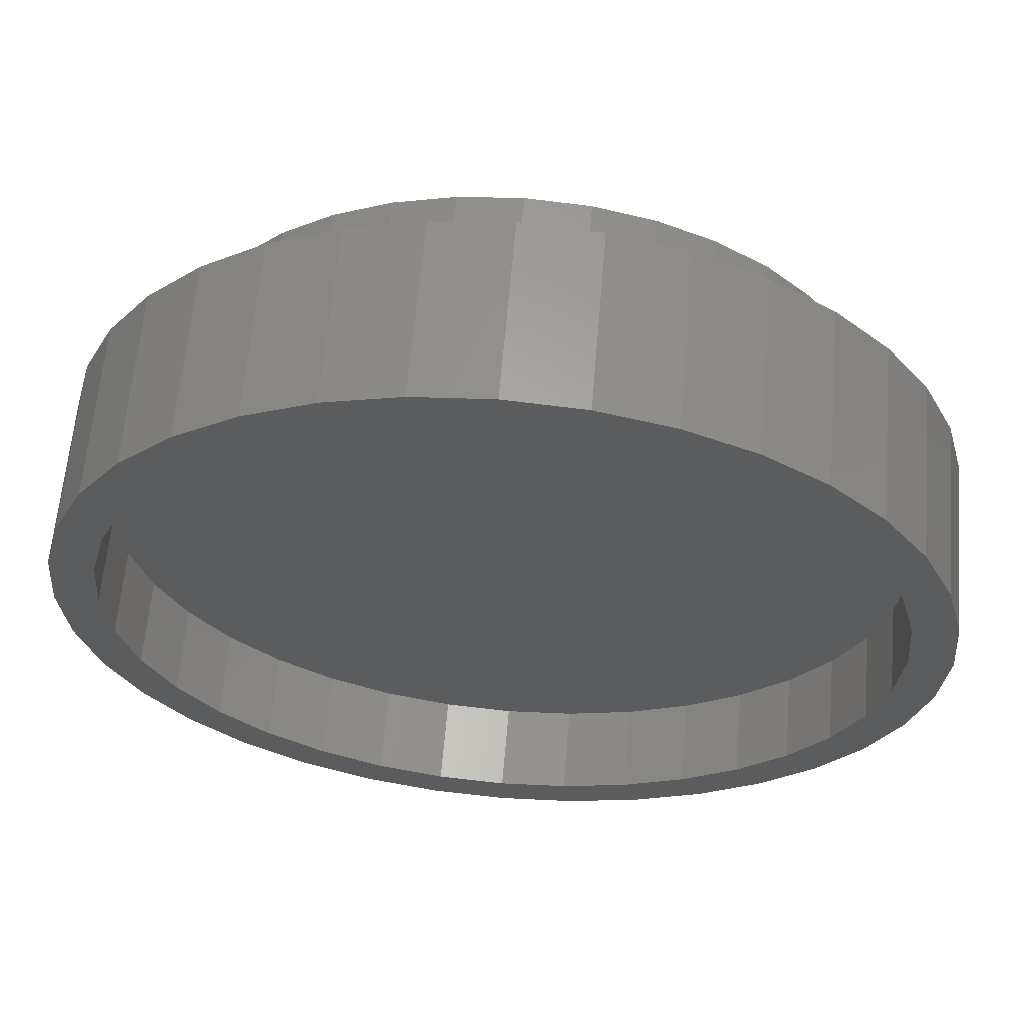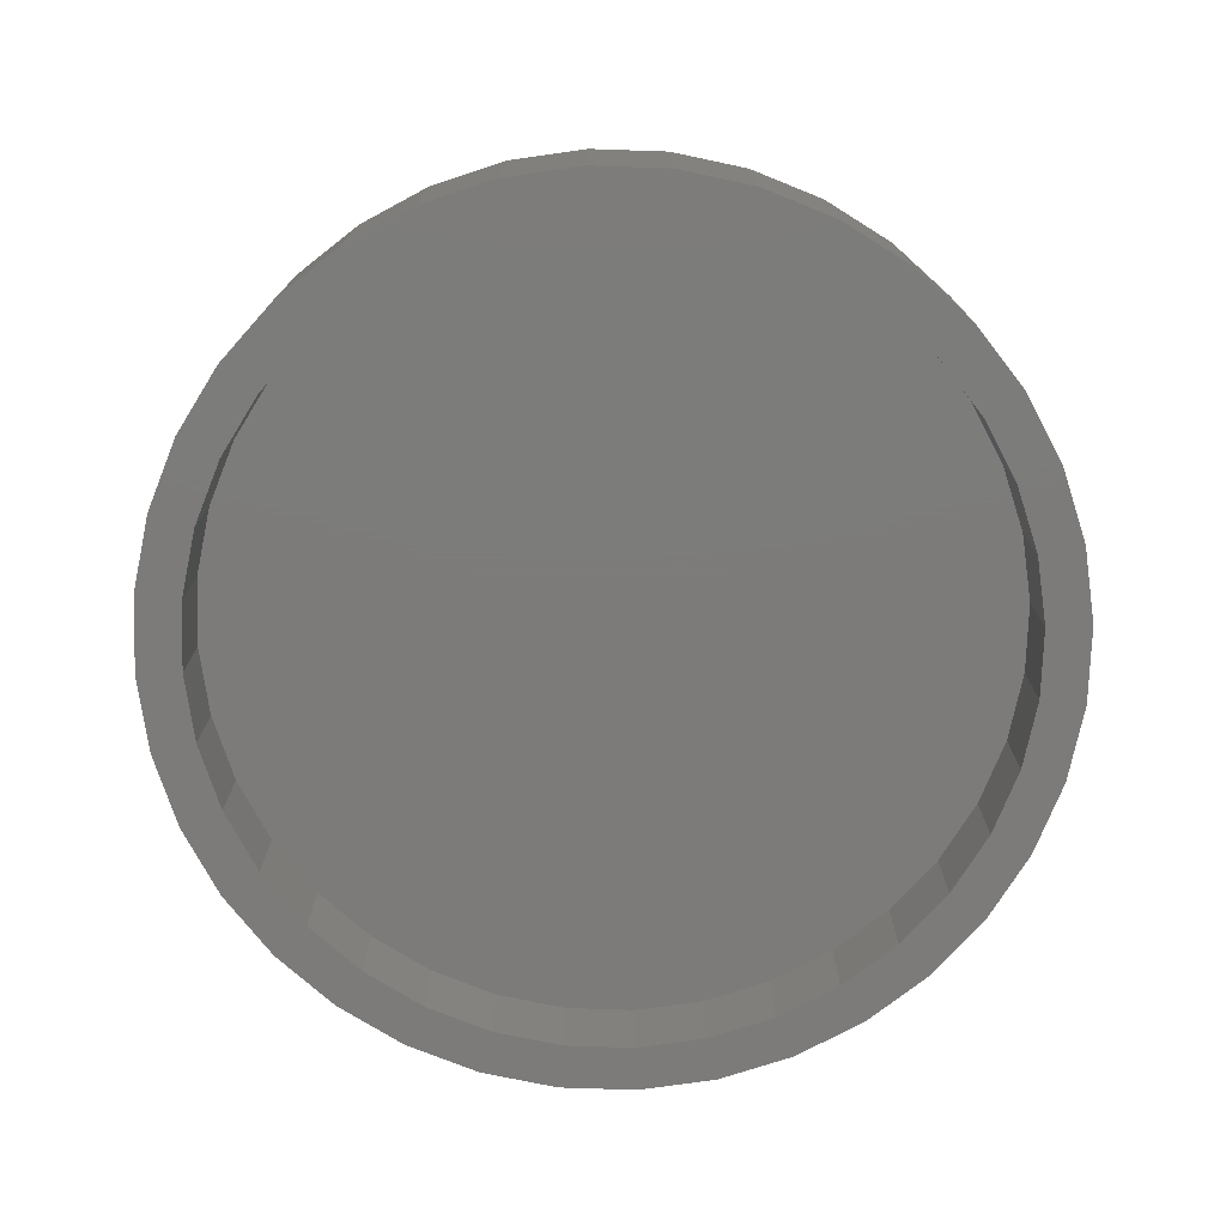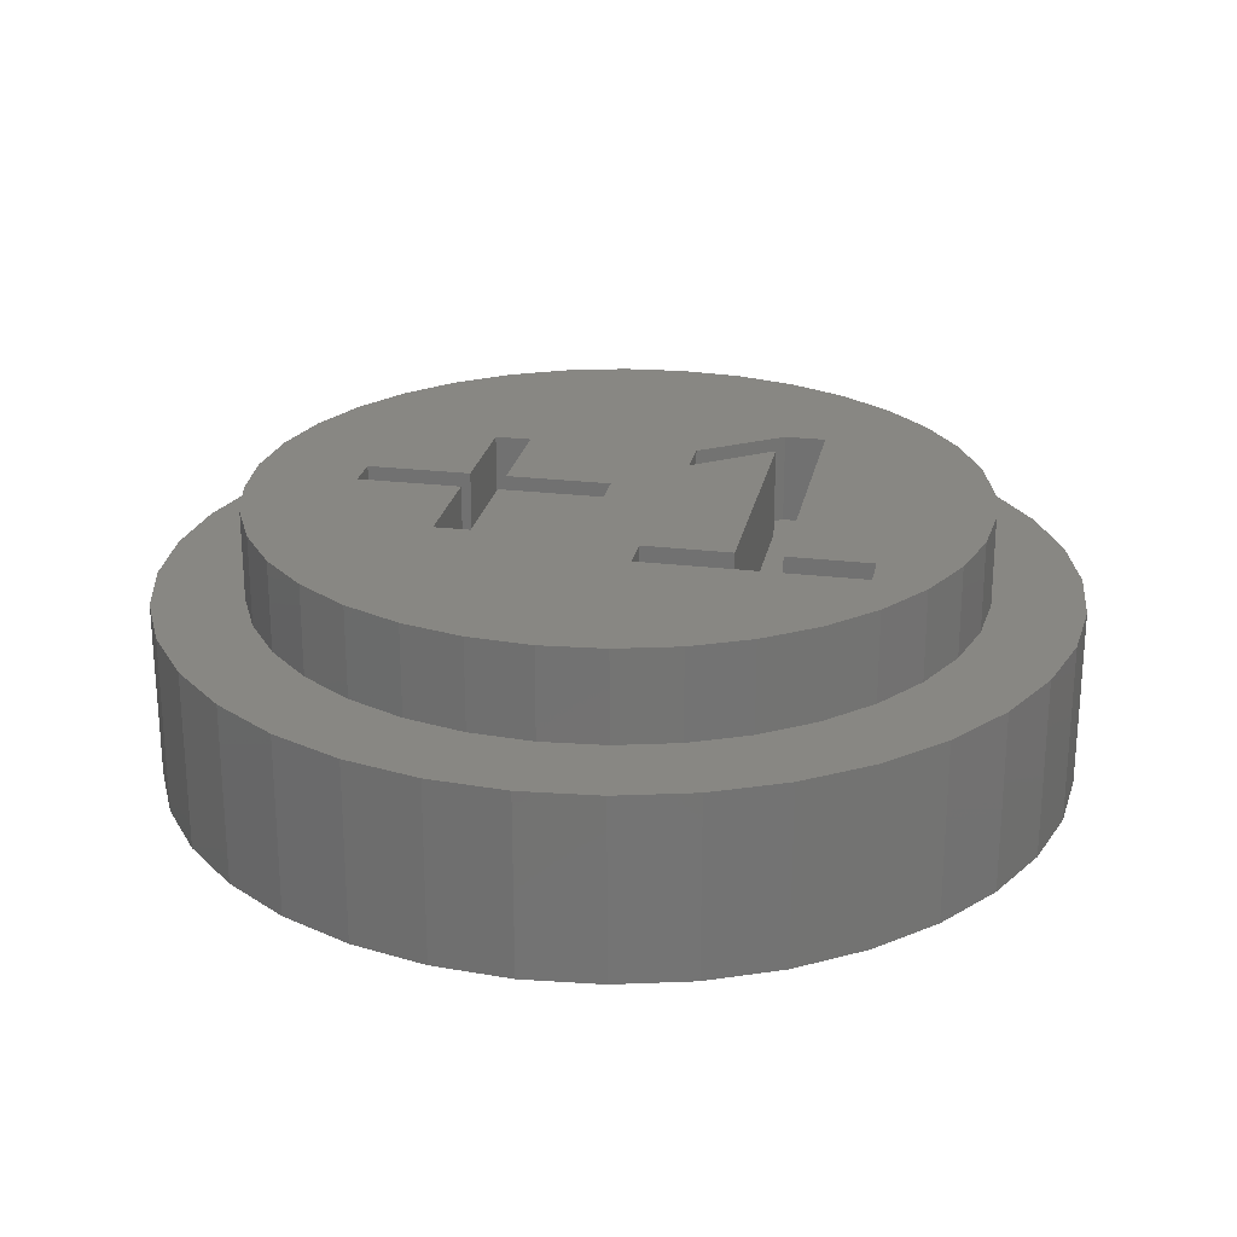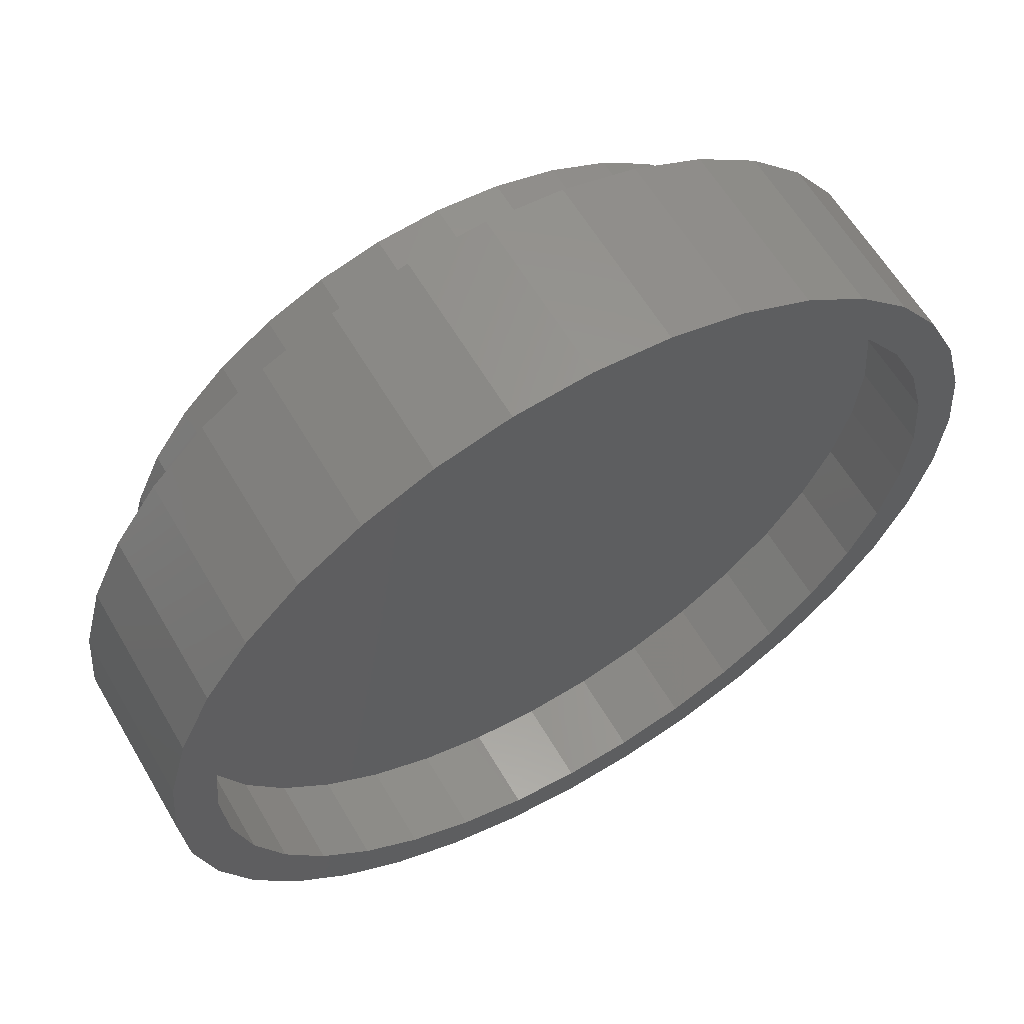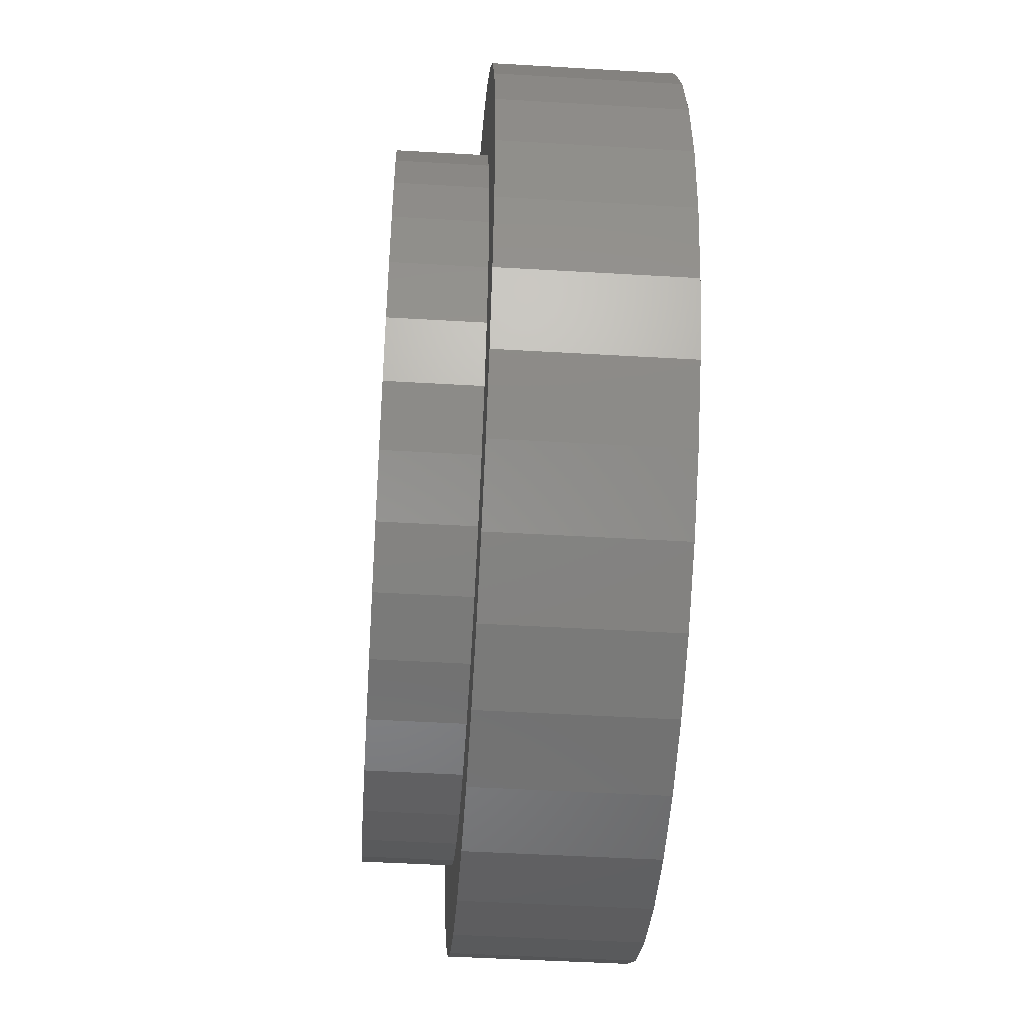
<metadata>
{"format":"stl","ext":"stl","renderer":"f3d","projection":"perspective","resolution":1024,"background":"white","views":[{"elev":61.8,"azim":-175.2,"up":"+Y"},{"elev":-75.0,"azim":-96.9,"up":"+Z"},{"elev":24.3,"azim":11.2,"up":"+Z"},{"elev":60.9,"azim":149.7,"up":"+Y"},{"elev":-47.7,"azim":86.2,"up":"+Y"}]}
</metadata>
<code>
# stl→obj: 262 verts, 520 faces
v 10 0 4
v 9.848 1.736 0
v 9.848 1.736 4
v 10 0 0
v -10 0 0
v -9.848 1.736 4
v -9.848 1.736 0
v -10 0 4
v 1.736 9.848 0
v 0 10 4
v 1.736 9.848 4
v 0 10 0
v 7.66 6.428 4
v 6.428 7.66 0
v 6.428 7.66 4
v 7.66 6.428 0
v -5 8.66 0
v -6.428 7.66 4
v -5 8.66 4
v -6.428 7.66 0
v -1.736 9.848 0
v -3.42 9.397 4
v -1.736 9.848 4
v -3.42 9.397 0
v 6.428 -7.66 4
v 7.66 -6.428 0
v 7.66 -6.428 4
v 6.428 -7.66 0
v 9 0 0
v 9.848 -1.736 0
v 8.863 -1.563 0
v 9.397 -3.42 0
v 8.863 1.563 0
v 8.457 -3.078 0
v 8.66 -5 0
v 7.794 -4.5 0
v 6.894 -5.785 0
v 5.785 -6.894 0
v 5 -8.66 0
v 4.5 -7.794 0
v 3.42 -9.397 0
v 3.078 -8.457 0
v 1.736 -9.848 0
v 1.563 -8.863 0
v 0 -10 0
v 0 -9 0
v -1.563 -8.863 0
v -1.736 -9.848 0
v -3.078 -8.457 0
v -3.42 -9.397 0
v -4.5 -7.794 0
v -5 -8.66 0
v -5.785 -6.894 0
v -6.428 -7.66 0
v -6.894 -5.785 0
v -7.66 -6.428 0
v -7.794 -4.5 0
v -8.66 -5 0
v -8.457 -3.078 0
v -9.397 -3.42 0
v -8.863 -1.563 0
v -9.848 -1.736 0
v 9.397 3.42 0
v 8.457 3.078 0
v 8.66 5 0
v 7.794 4.5 0
v 6.894 5.785 0
v 5.785 6.894 0
v 5 8.66 0
v 4.5 7.794 0
v 3.42 9.397 0
v 3.078 8.457 0
v 1.563 8.863 0
v 0 9 0
v -1.563 8.863 0
v -3.078 8.457 0
v -4.5 7.794 0
v -5.785 6.894 0
v -6.894 5.785 0
v -7.66 6.428 0
v -7.794 4.5 0
v -8.66 5 0
v -8.457 3.078 0
v -9.397 3.42 0
v -8.863 1.563 0
v -9 0 0
v 9.397 3.42 4
v 8.66 5 4
v 3.42 9.397 4
v 5 8.66 4
v -7.66 6.428 4
v -8.66 5 4
v -9.397 3.42 4
v -5.644 -0.448 6
v -3.339 -2.775 6
v -3.339 -0.448 6
v -5.142 -6.128 6
v -4 -6.928 6
v -6.928 -4 6
v -6.128 -5.142 6
v -3.339 2.673 6
v -7.518 2.736 6
v -5.644 0.346 6
v -7.878 1.389 6
v -8 0 6
v -7.518 -2.736 6
v -7.878 -1.389 6
v -2.736 7.518 6
v -2.539 2.673 6
v -1.389 7.878 6
v -4 6.928 6
v -5.142 6.128 6
v -6.128 5.142 6
v -6.928 4 6
v -3.339 0.346 6
v 1.006 -2.918 6
v -2.539 -2.775 6
v 1.006 -3.75 6
v -1.389 -7.878 6
v -0.2342 -0.448 6
v -2.539 -0.448 6
v 0 -8 6
v -2.736 -7.518 6
v 4 6.928 6
v 3.04 3.93 6
v 3.943 3.93 6
v 2.736 7.518 6
v 1.389 7.878 6
v 1.229 2.678 6
v -0.2342 0.346 6
v 1.229 1.754 6
v 0 8 6
v 3.943 -2.918 6
v 8 0 6
v 7.878 1.389 6
v 7.518 2.736 6
v 5.808 -2.918 6
v 7.878 -1.389 6
v 6.928 4 6
v 7.518 -2.736 6
v 6.128 5.142 6
v 6.928 -4 6
v 5.808 -3.75 6
v 5.142 6.128 6
v 6.128 -5.142 6
v 5.142 -6.128 6
v 4 -6.928 6
v 2.736 -7.518 6
v 1.389 -7.878 6
v 2.958 -2.918 6
v -2.539 0.346 6
v 2.958 2.995 6
v 1.736 -9.848 4
v 0 -10 4
v -7.66 -6.428 4
v -6.428 -7.66 4
v -1.736 -9.848 4
v -3.42 -9.397 4
v -9.397 -3.42 4
v -8.66 -5 4
v -9.848 -1.736 4
v 9.848 -1.736 4
v 3.42 -9.397 4
v 5 -8.66 4
v 8.66 -5 4
v 9.397 -3.42 4
v -5 -8.66 4
v 8.863 1.563 2
v 9 0 2
v -9 0 2
v -8.863 1.563 2
v 1.563 8.863 2
v 0 9 2
v -6.894 -5.785 2
v -7.794 -4.5 2
v 5.785 6.894 2
v 6.894 5.785 2
v -4.5 7.794 2
v -5.785 6.894 2
v -1.563 8.863 2
v -3.078 8.457 2
v 6.894 -5.785 2
v 5.785 -6.894 2
v 7.794 4.5 2
v 8.457 3.078 2
v 4.5 7.794 2
v 3.078 8.457 2
v -7.794 4.5 2
v -6.894 5.785 2
v -8.457 3.078 2
v 0 -9 2
v 1.563 -8.863 2
v -5.785 -6.894 2
v -4.5 -7.794 2
v -3.078 -8.457 2
v -8.457 -3.078 2
v -8.863 -1.563 2
v 8.863 -1.563 2
v 8.457 -3.078 2
v 7.794 -4.5 2
v 4.5 -7.794 2
v 3.078 -8.457 2
v -1.563 -8.863 2
v 8 0 4
v 7.878 1.389 4
v 7.518 2.736 4
v 7.878 -1.389 4
v 6.928 4 4
v 6.128 5.142 4
v 5.142 6.128 4
v 4 6.928 4
v 2.736 7.518 4
v 1.389 7.878 4
v 0 8 4
v -1.389 7.878 4
v -2.736 7.518 4
v -4 6.928 4
v -5.142 6.128 4
v -6.128 5.142 4
v -6.928 4 4
v -7.518 2.736 4
v -7.878 1.389 4
v 7.518 -2.736 4
v 6.928 -4 4
v 6.128 -5.142 4
v 5.142 -6.128 4
v 4 -6.928 4
v 2.736 -7.518 4
v 1.389 -7.878 4
v 0 -8 4
v -1.389 -7.878 4
v -2.736 -7.518 4
v -4 -6.928 4
v -5.142 -6.128 4
v -6.128 -5.142 4
v -6.928 -4 4
v -7.518 -2.736 4
v -7.878 -1.389 4
v -8 0 4
v 2.958 2.995 4
v 3.943 3.93 4
v 3.04 3.93 4
v 3.943 -2.918 4
v 5.808 -3.75 4
v 5.808 -2.918 4
v 2.958 -2.918 4
v 1.006 -3.75 4
v 1.006 -2.918 4
v 1.229 2.678 4
v 1.229 1.754 4
v -5.644 0.346 4
v -3.339 -0.448 4
v -3.339 0.346 4
v -5.644 -0.448 4
v -2.539 0.346 4
v -2.539 2.673 4
v -2.539 -0.448 4
v -3.339 2.673 4
v -2.539 -2.775 4
v -3.339 -2.775 4
v -0.2342 -0.448 4
v -0.2342 0.346 4
f 1 2 3
f 2 1 4
f 5 6 7
f 6 5 8
f 9 10 11
f 10 9 12
f 13 14 15
f 14 13 16
f 17 18 19
f 18 17 20
f 21 22 23
f 22 21 24
f 25 26 27
f 26 25 28
f 29 4 30
f 31 30 32
f 4 29 2
f 33 2 29
f 30 31 29
f 34 32 35
f 32 34 31
f 35 36 34
f 26 36 35
f 26 37 36
f 28 37 26
f 28 38 37
f 39 38 28
f 39 40 38
f 41 40 39
f 41 42 40
f 43 42 41
f 43 44 42
f 45 44 43
f 45 46 44
f 45 47 46
f 48 47 45
f 48 49 47
f 50 49 48
f 50 51 49
f 52 51 50
f 52 53 51
f 54 53 52
f 54 55 53
f 56 55 54
f 56 57 55
f 58 57 56
f 57 58 59
f 60 59 58
f 59 60 61
f 62 61 60
f 2 33 63
f 64 63 33
f 63 64 65
f 66 65 64
f 66 16 65
f 67 16 66
f 67 14 16
f 68 14 67
f 68 69 14
f 70 69 68
f 70 71 69
f 72 71 70
f 72 9 71
f 73 9 72
f 74 9 73
f 74 12 9
f 75 12 74
f 75 21 12
f 76 21 75
f 76 24 21
f 77 24 76
f 77 17 24
f 78 17 77
f 78 20 17
f 79 20 78
f 79 80 20
f 81 80 79
f 82 81 83
f 81 82 80
f 84 83 85
f 7 85 86
f 61 62 86
f 83 84 82
f 5 86 62
f 85 7 84
f 86 5 7
f 87 65 88
f 65 87 63
f 3 63 87
f 63 3 2
f 88 16 13
f 16 88 65
f 69 89 90
f 89 69 71
f 71 11 89
f 11 71 9
f 14 90 15
f 90 14 69
f 82 91 80
f 91 82 92
f 80 18 20
f 18 80 91
f 7 93 84
f 93 7 6
f 94 95 96
f 95 97 98
f 95 94 99
f 95 100 97
f 101 102 103
f 104 103 102
f 95 99 100
f 105 103 104
f 94 106 99
f 103 105 94
f 94 107 106
f 94 105 107
f 108 109 110
f 111 109 108
f 109 111 101
f 112 101 111
f 113 101 112
f 114 101 113
f 102 101 114
f 101 103 115
f 116 117 118
f 119 118 117
f 117 120 121
f 118 119 122
f 117 123 119
f 98 117 95
f 117 98 123
f 124 125 126
f 127 125 124
f 128 125 127
f 128 129 125
f 130 131 129
f 132 129 128
f 120 131 130
f 110 129 132
f 133 134 135
f 126 135 136
f 134 137 138
f 126 136 139
f 138 137 140
f 126 139 141
f 140 137 142
f 143 142 137
f 126 141 144
f 126 144 124
f 135 126 133
f 134 133 137
f 142 143 145
f 143 146 145
f 118 146 143
f 146 118 147
f 147 118 148
f 148 118 149
f 118 122 149
f 150 120 116
f 117 116 120
f 129 110 109
f 129 109 130
f 130 109 151
f 131 150 152
f 120 150 131
f 24 19 22
f 19 24 17
f 12 23 10
f 23 12 21
f 45 153 154
f 153 45 43
f 54 155 56
f 155 54 156
f 50 157 158
f 157 50 48
f 58 159 60
f 159 58 160
f 56 160 58
f 160 56 155
f 62 8 5
f 8 62 161
f 84 92 82
f 92 84 93
f 162 4 1
f 4 162 30
f 43 163 153
f 163 43 41
f 41 164 163
f 164 41 39
f 165 32 166
f 32 165 35
f 27 35 165
f 35 27 26
f 166 30 162
f 30 166 32
f 54 167 156
f 167 54 52
f 52 158 167
f 158 52 50
f 48 154 157
f 154 48 45
f 60 161 62
f 161 60 159
f 39 25 164
f 25 39 28
f 29 168 33
f 168 29 169
f 170 85 171
f 85 170 86
f 74 172 173
f 172 74 73
f 174 57 175
f 57 174 55
f 67 176 68
f 176 67 177
f 78 178 179
f 178 78 77
f 76 180 181
f 180 76 75
f 38 182 37
f 182 38 183
f 64 184 66
f 184 64 185
f 33 185 64
f 185 33 168
f 66 177 67
f 177 66 184
f 72 186 187
f 186 72 70
f 73 187 172
f 187 73 72
f 70 176 186
f 176 70 68
f 188 79 189
f 79 188 81
f 189 78 179
f 78 189 79
f 190 81 188
f 81 190 83
f 77 181 178
f 181 77 76
f 75 173 180
f 173 75 74
f 44 191 192
f 191 44 46
f 193 55 174
f 55 193 53
f 49 194 195
f 194 49 51
f 175 59 196
f 59 175 57
f 197 86 170
f 86 197 61
f 171 83 190
f 83 171 85
f 198 168 169
f 199 168 198
f 199 185 168
f 200 185 199
f 200 184 185
f 182 184 200
f 182 177 184
f 183 177 182
f 183 176 177
f 183 186 176
f 201 186 183
f 202 186 201
f 202 187 186
f 192 187 202
f 192 172 187
f 191 172 192
f 191 173 172
f 203 173 191
f 203 180 173
f 195 180 203
f 195 181 180
f 195 178 181
f 194 178 195
f 193 178 194
f 193 179 178
f 174 179 193
f 174 189 179
f 175 189 174
f 175 188 189
f 196 188 175
f 196 190 188
f 197 190 196
f 197 171 190
f 171 197 170
f 31 169 29
f 169 31 198
f 42 192 202
f 192 42 44
f 40 202 201
f 202 40 42
f 36 199 34
f 199 36 200
f 37 200 36
f 200 37 182
f 34 198 31
f 198 34 199
f 51 193 194
f 193 51 53
f 47 195 203
f 195 47 49
f 196 61 197
f 61 196 59
f 38 201 183
f 201 38 40
f 46 203 191
f 203 46 47
f 204 1 3
f 205 3 87
f 1 204 162
f 206 87 88
f 207 162 204
f 162 207 166
f 3 205 204
f 208 88 13
f 87 206 205
f 88 208 206
f 209 13 15
f 13 209 208
f 15 210 209
f 90 210 15
f 90 211 210
f 89 211 90
f 89 212 211
f 11 212 89
f 11 213 212
f 10 213 11
f 10 214 213
f 10 215 214
f 23 215 10
f 23 216 215
f 22 216 23
f 22 217 216
f 19 217 22
f 19 218 217
f 18 218 19
f 218 18 219
f 91 219 18
f 219 91 220
f 92 220 91
f 220 92 221
f 93 221 92
f 221 93 222
f 223 166 207
f 166 223 165
f 224 165 223
f 165 224 27
f 225 27 224
f 27 225 25
f 226 25 225
f 226 164 25
f 227 164 226
f 227 163 164
f 228 163 227
f 228 153 163
f 229 153 228
f 230 153 229
f 230 154 153
f 231 154 230
f 231 157 154
f 232 157 231
f 232 158 157
f 233 158 232
f 233 167 158
f 234 167 233
f 156 234 235
f 234 156 167
f 155 235 236
f 160 236 237
f 235 155 156
f 159 237 238
f 161 238 239
f 6 222 93
f 236 160 155
f 222 6 239
f 237 159 160
f 8 239 6
f 238 161 159
f 239 8 161
f 134 205 135
f 205 134 204
f 239 104 222
f 104 239 105
f 213 132 128
f 132 213 214
f 231 122 119
f 122 231 230
f 141 210 144
f 210 141 209
f 217 112 111
f 112 217 218
f 215 108 110
f 108 215 216
f 145 224 142
f 224 145 225
f 136 208 139
f 208 136 206
f 135 206 136
f 206 135 205
f 139 209 141
f 209 139 208
f 211 127 124
f 127 211 212
f 212 128 127
f 128 212 213
f 210 124 144
f 124 210 211
f 221 114 220
f 114 221 102
f 220 113 219
f 113 220 114
f 222 102 221
f 102 222 104
f 216 111 108
f 111 216 217
f 214 110 132
f 110 214 215
f 230 149 122
f 149 230 229
f 232 119 123
f 119 232 231
f 236 106 237
f 106 236 99
f 235 99 236
f 99 235 100
f 238 105 239
f 105 238 107
f 229 148 149
f 148 229 228
f 228 147 148
f 147 228 227
f 146 225 145
f 225 146 226
f 142 223 140
f 223 142 224
f 140 207 138
f 207 140 223
f 234 98 97
f 98 234 233
f 234 100 235
f 100 234 97
f 233 123 98
f 123 233 232
f 237 107 238
f 107 237 106
f 219 112 218
f 112 219 113
f 227 146 147
f 146 227 226
f 138 204 134
f 204 138 207
f 240 241 242
f 243 244 245
f 241 240 243
f 246 243 240
f 246 244 243
f 247 246 248
f 246 247 244
f 249 240 242
f 240 249 250
f 251 252 253
f 252 251 254
f 253 255 256
f 255 253 257
f 253 256 258
f 252 257 253
f 257 252 259
f 259 252 260
f 255 261 262
f 261 255 257
f 243 137 133
f 137 243 245
f 243 126 241
f 126 243 133
f 242 126 125
f 126 242 241
f 249 125 129
f 125 249 242
f 131 249 129
f 249 131 250
f 240 131 152
f 131 240 250
f 150 240 152
f 240 150 246
f 248 150 116
f 150 248 246
f 118 248 116
f 248 118 247
f 244 118 143
f 118 244 247
f 244 137 245
f 137 244 143
f 261 121 120
f 121 261 257
f 261 130 262
f 130 261 120
f 255 130 151
f 130 255 262
f 255 109 256
f 109 255 151
f 258 109 101
f 109 258 256
f 115 258 101
f 258 115 253
f 251 115 103
f 115 251 253
f 94 251 103
f 251 94 254
f 252 94 96
f 94 252 254
f 95 252 96
f 252 95 260
f 259 95 117
f 95 259 260
f 259 121 257
f 121 259 117

</code>
